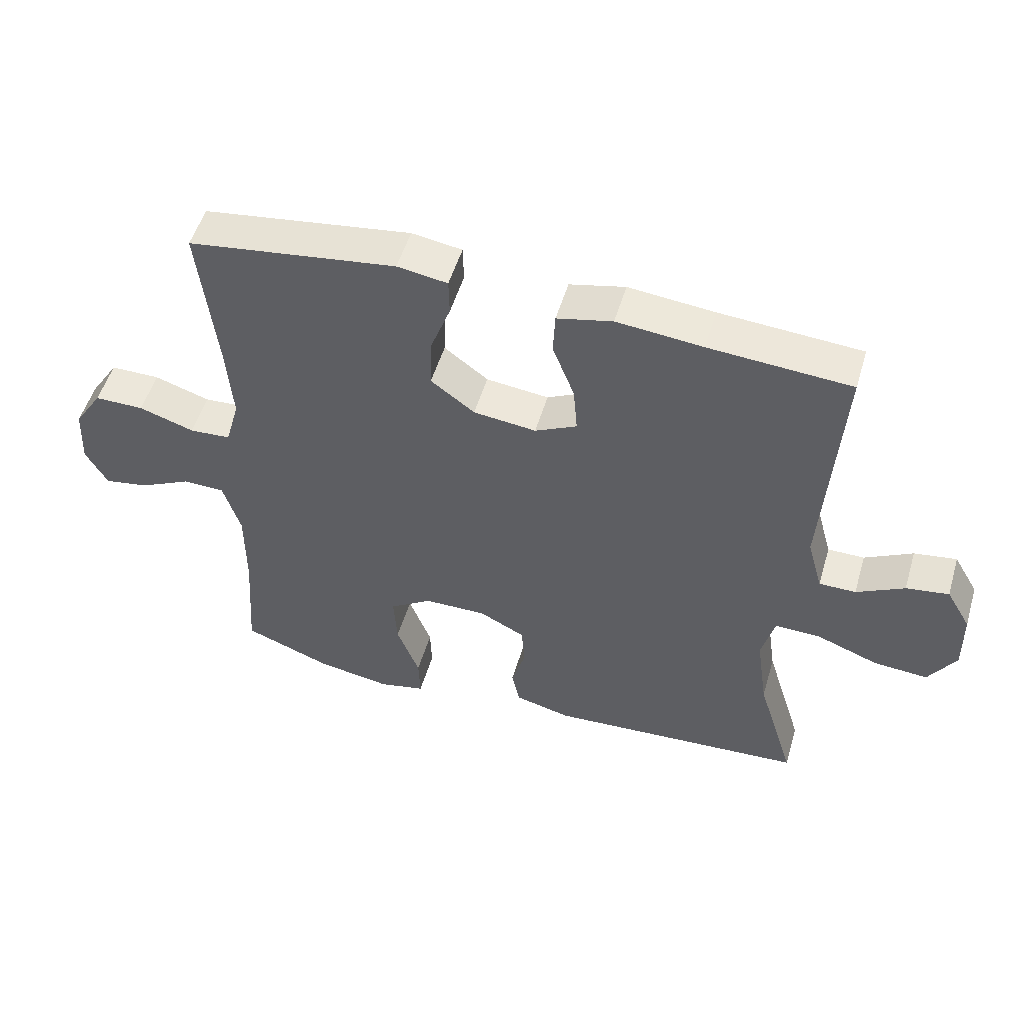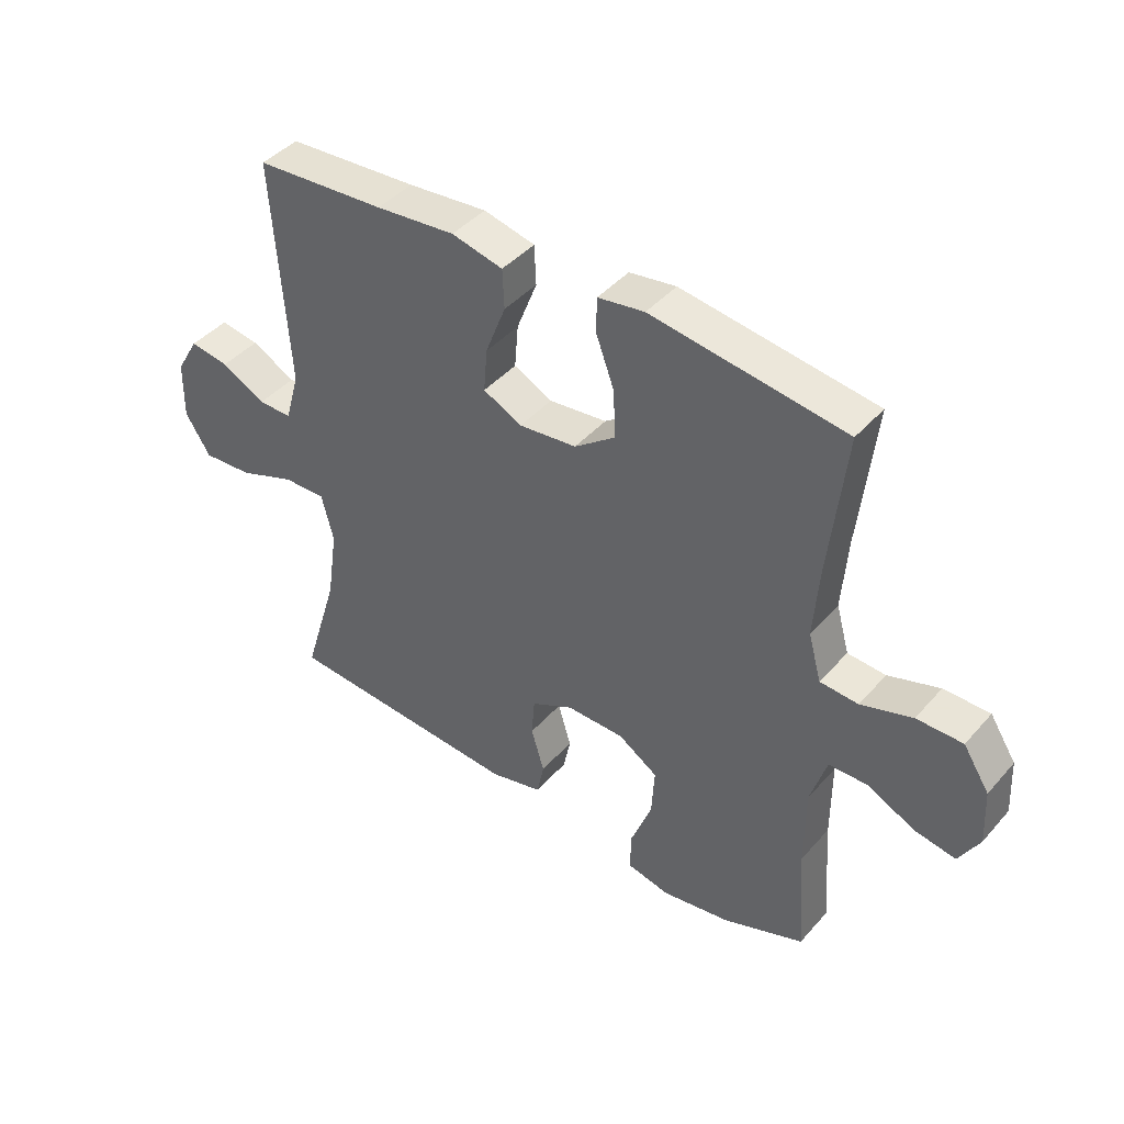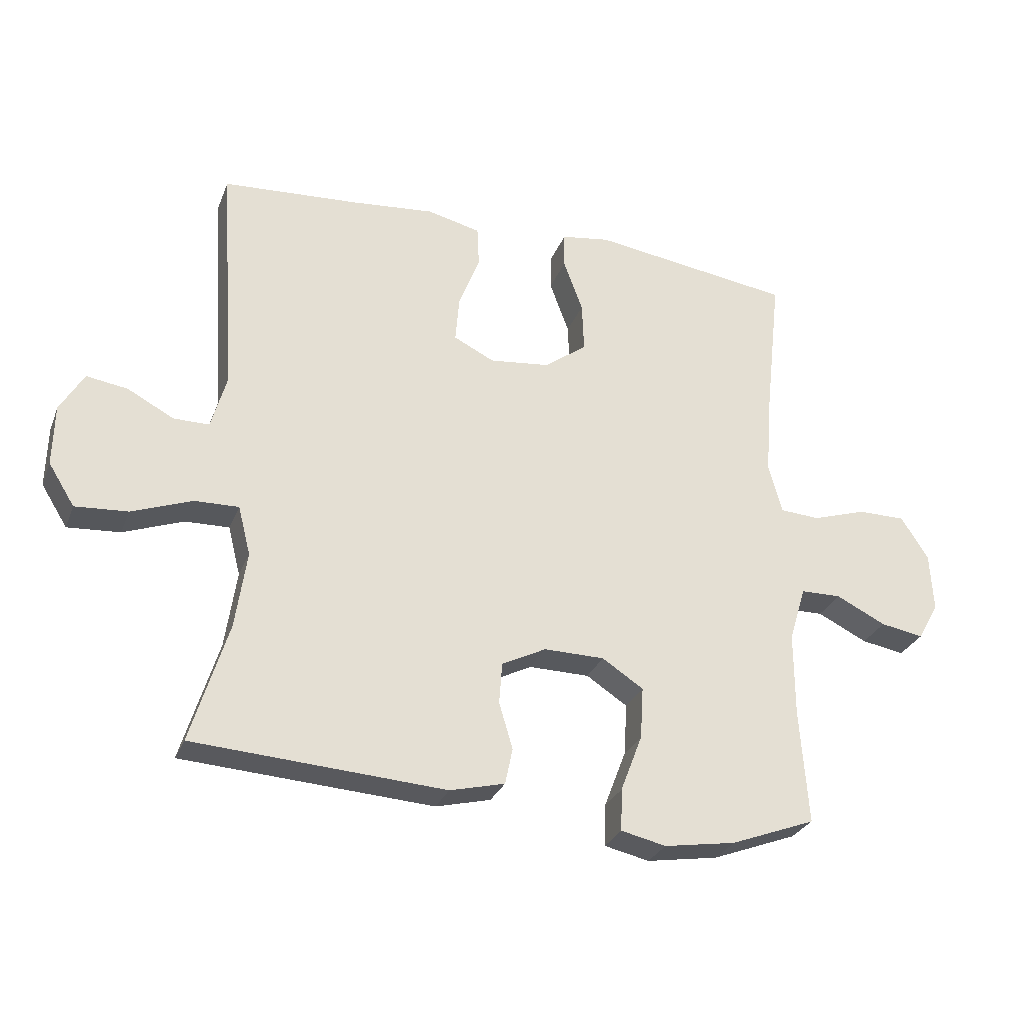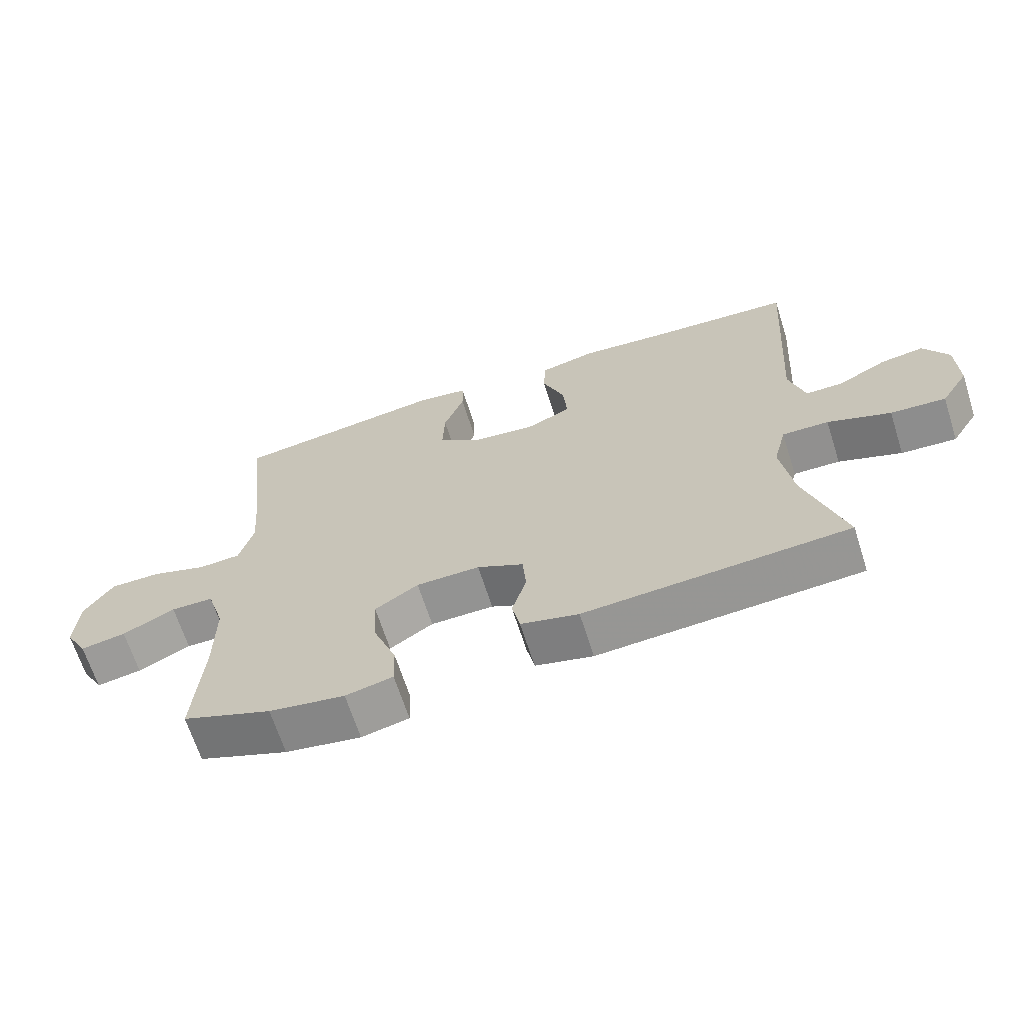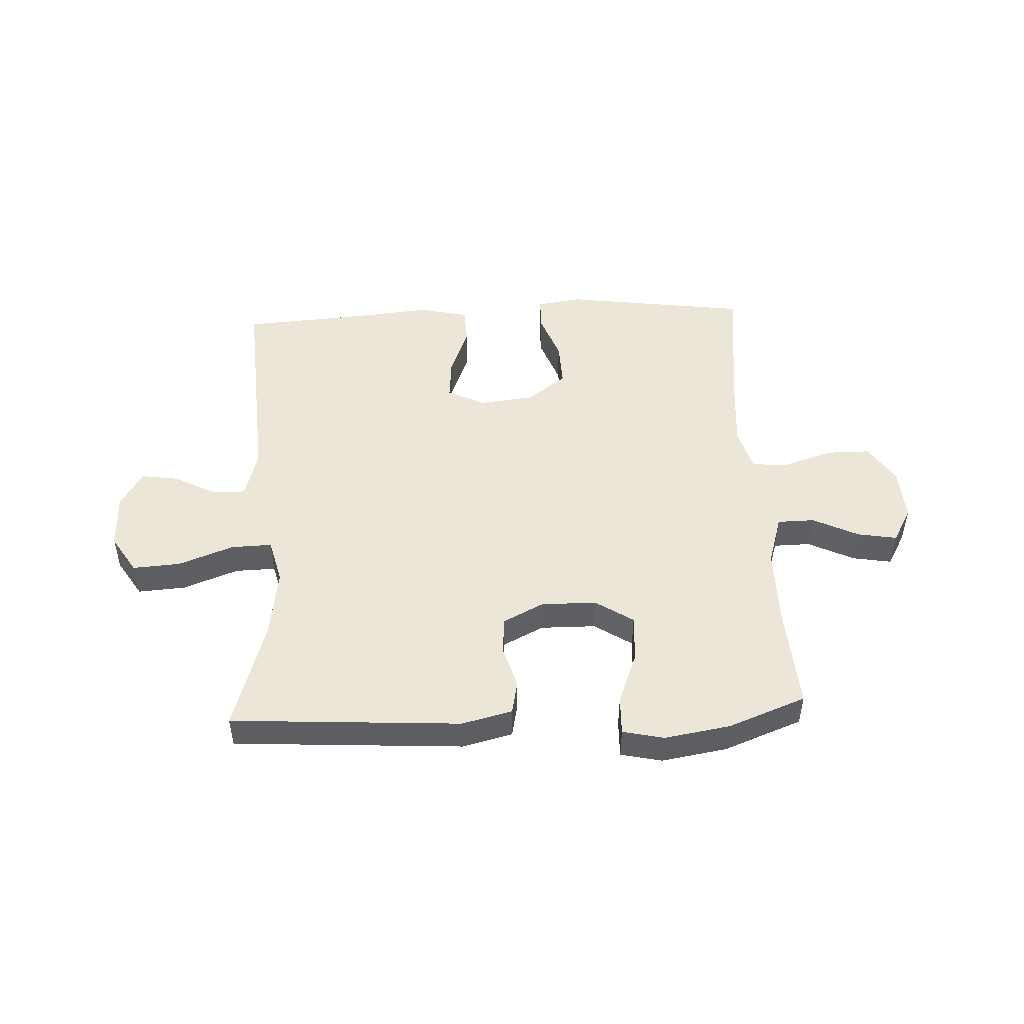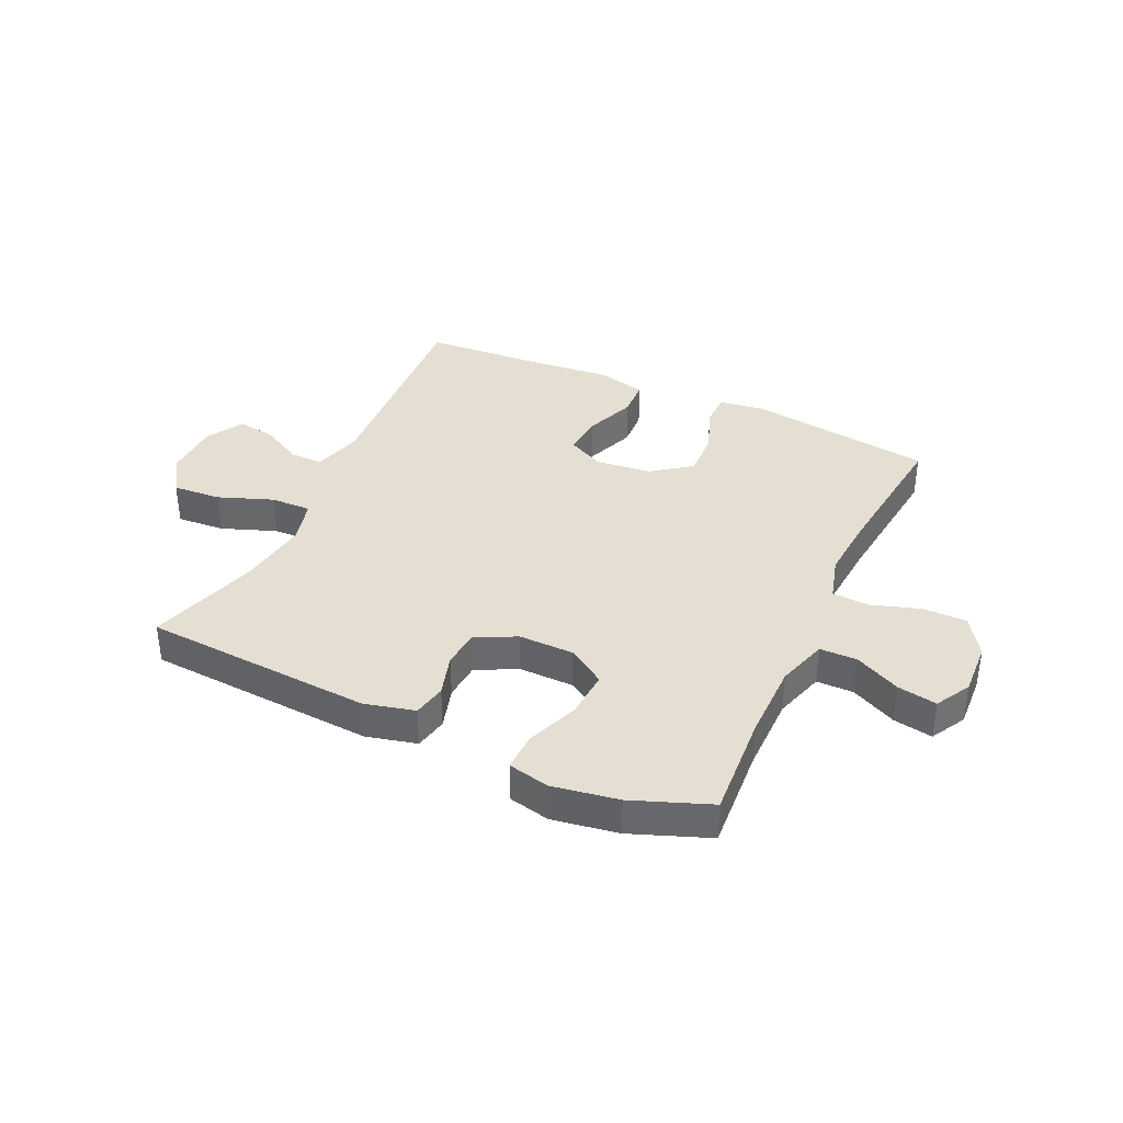
<metadata>
{"format":"obj","ext":"obj","renderer":"f3d","projection":"perspective","resolution":1024,"background":"white","views":[{"elev":52.1,"azim":16.4,"up":"+Z"},{"elev":42.8,"azim":-142.3,"up":"+Z"},{"elev":-28.8,"azim":161.0,"up":"+Z"},{"elev":-66.4,"azim":17.7,"up":"+Z"},{"elev":48.8,"azim":177.3,"up":"+Y"},{"elev":37.2,"azim":-155.1,"up":"+Y"}]}
</metadata>
<code>
v 0.5 0.07 -0.5
v 0.098 0.07 -0.525
v 0.01 0.07 -0.503
v -0.002 0.07 -0.445
v 0.02 0.07 -0.371
v 0.015 0.07 -0.305
v -0.056 0.07 -0.269
v -0.153 0.07 -0.27
v -0.219 0.07 -0.313
v -0.214 0.07 -0.396
v -0.179 0.07 -0.488
v -0.177 0.07 -0.555
v -0.249 0.07 -0.571
v -0.364 0.07 -0.552
v -0.5 0.07 -0.5
v -0.487 0.07 -0.315
v -0.487 0.07 -0.18
v -0.514 0.07 -0.092
v -0.579 0.07 -0.091
v -0.659 0.07 -0.13
v -0.728 0.07 -0.142
v -0.762 0.07 -0.081
v -0.757 0.07 0.013
v -0.713 0.07 0.081
v -0.636 0.07 0.081
v -0.55 0.07 0.053
v -0.486 0.07 0.057
v -0.464 0.07 0.136
v -0.473 0.07 0.256
v -0.5 0.07 0.5
v -0.176 0.07 0.545
v -0.098 0.07 0.533
v -0.097 0.07 0.475
v -0.128 0.07 0.391
v -0.131 0.07 0.311
v -0.063 0.07 0.26
v 0.034 0.07 0.249
v 0.099 0.07 0.281
v 0.093 0.07 0.354
v 0.059 0.07 0.442
v 0.062 0.07 0.508
v 0.148 0.07 0.528
v 0.281 0.07 0.515
v 0.5 0.07 0.5
v 0.475 0.07 0.119
v 0.499 0.07 0.033
v 0.556 0.07 0.033
v 0.63 0.07 0.072
v 0.696 0.07 0.082
v 0.734 0.07 0.017
v 0.736 0.07 -0.081
v 0.694 0.07 -0.148
v 0.61 0.07 -0.142
v 0.514 0.07 -0.106
v 0.443 0.07 -0.104
v 0.423 0.07 -0.183
v 0.441 0.07 -0.307
v 0.5 0 -0.5
v 0.098 0 -0.525
v 0.01 0 -0.503
v -0.002 0 -0.445
v 0.02 0 -0.371
v 0.015 0 -0.305
v -0.056 0 -0.269
v -0.153 0 -0.27
v -0.219 0 -0.313
v -0.214 0 -0.396
v -0.179 0 -0.488
v -0.177 0 -0.555
v -0.249 0 -0.571
v -0.364 0 -0.552
v -0.5 0 -0.5
v -0.487 0 -0.315
v -0.487 0 -0.18
v -0.514 0 -0.092
v -0.579 0 -0.091
v -0.659 0 -0.13
v -0.728 0 -0.142
v -0.762 0 -0.081
v -0.757 0 0.013
v -0.713 0 0.081
v -0.636 0 0.081
v -0.55 0 0.053
v -0.486 0 0.057
v -0.464 0 0.136
v -0.473 0 0.256
v -0.5 0 0.5
v -0.176 0 0.545
v -0.098 0 0.533
v -0.097 0 0.475
v -0.128 0 0.391
v -0.131 0 0.311
v -0.063 0 0.26
v 0.034 0 0.249
v 0.099 0 0.281
v 0.093 0 0.354
v 0.059 0 0.442
v 0.062 0 0.508
v 0.148 0 0.528
v 0.281 0 0.515
v 0.5 0 0.5
v 0.475 0 0.119
v 0.499 0 0.033
v 0.556 0 0.033
v 0.63 0 0.072
v 0.696 0 0.082
v 0.734 0 0.017
v 0.736 0 -0.081
v 0.694 0 -0.148
v 0.61 0 -0.142
v 0.514 0 -0.106
v 0.443 0 -0.104
v 0.423 0 -0.183
v 0.441 0 -0.307
f 52 53 54
f 51 52 54
f 50 51 54
f 49 50 54
f 48 49 54
f 47 48 54
f 46 47 54 55
f 45 46 55
f 45 55 56
f 44 45 56
f 43 44 56
f 43 56 57
f 42 43 57
f 41 42 57
f 40 41 57
f 39 40 57
f 32 33 34
f 31 32 34
f 30 31 34
f 29 30 34
f 28 29 34 35
f 27 28 35 36
f 24 25 26
f 23 24 26
f 22 23 26
f 21 22 26
f 20 21 26
f 19 20 26
f 18 19 26 27
f 27 36 37
f 18 27 37
f 17 18 37
f 14 15 16
f 13 14 16
f 12 13 16
f 11 12 16
f 10 11 16
f 9 10 16 17
f 3 4 5
f 2 3 5
f 1 2 5
f 57 1 5
f 57 5 6
f 38 39 57
f 38 57 6 7
f 17 37 38
f 9 17 38
f 8 9 38
f 7 8 38
f 111 110 109
f 111 109 108
f 111 108 107
f 111 107 106
f 111 106 105
f 111 105 104
f 112 111 104 103
f 112 103 102
f 113 112 102
f 113 102 101
f 113 101 100
f 114 113 100
f 114 100 99
f 114 99 98
f 114 98 97
f 114 97 96
f 91 90 89
f 91 89 88
f 91 88 87
f 91 87 86
f 92 91 86 85
f 93 92 85 84
f 83 82 81
f 83 81 80
f 83 80 79
f 83 79 78
f 83 78 77
f 83 77 76
f 84 83 76 75
f 94 93 84
f 94 84 75
f 94 75 74
f 73 72 71
f 73 71 70
f 73 70 69
f 73 69 68
f 73 68 67
f 74 73 67 66
f 62 61 60
f 62 60 59
f 62 59 58
f 62 58 114
f 63 62 114
f 114 96 95
f 64 63 114 95
f 95 94 74
f 95 74 66
f 95 66 65
f 95 65 64
f 1 58 59 2
f 2 59 60 3
f 3 60 61 4
f 4 61 62 5
f 5 62 63 6
f 6 63 64 7
f 7 64 65 8
f 8 65 66 9
f 9 66 67 10
f 10 67 68 11
f 11 68 69 12
f 12 69 70 13
f 13 70 71 14
f 14 71 72 15
f 15 72 73 16
f 16 73 74 17
f 17 74 75 18
f 18 75 76 19
f 19 76 77 20
f 20 77 78 21
f 21 78 79 22
f 22 79 80 23
f 23 80 81 24
f 24 81 82 25
f 25 82 83 26
f 26 83 84 27
f 27 84 85 28
f 28 85 86 29
f 29 86 87 30
f 30 87 88 31
f 31 88 89 32
f 32 89 90 33
f 33 90 91 34
f 34 91 92 35
f 35 92 93 36
f 36 93 94 37
f 37 94 95 38
f 38 95 96 39
f 39 96 97 40
f 40 97 98 41
f 41 98 99 42
f 42 99 100 43
f 43 100 101 44
f 44 101 102 45
f 45 102 103 46
f 46 103 104 47
f 47 104 105 48
f 48 105 106 49
f 49 106 107 50
f 50 107 108 51
f 51 108 109 52
f 52 109 110 53
f 53 110 111 54
f 54 111 112 55
f 55 112 113 56
f 56 113 114 57
f 57 114 58 1

</code>
